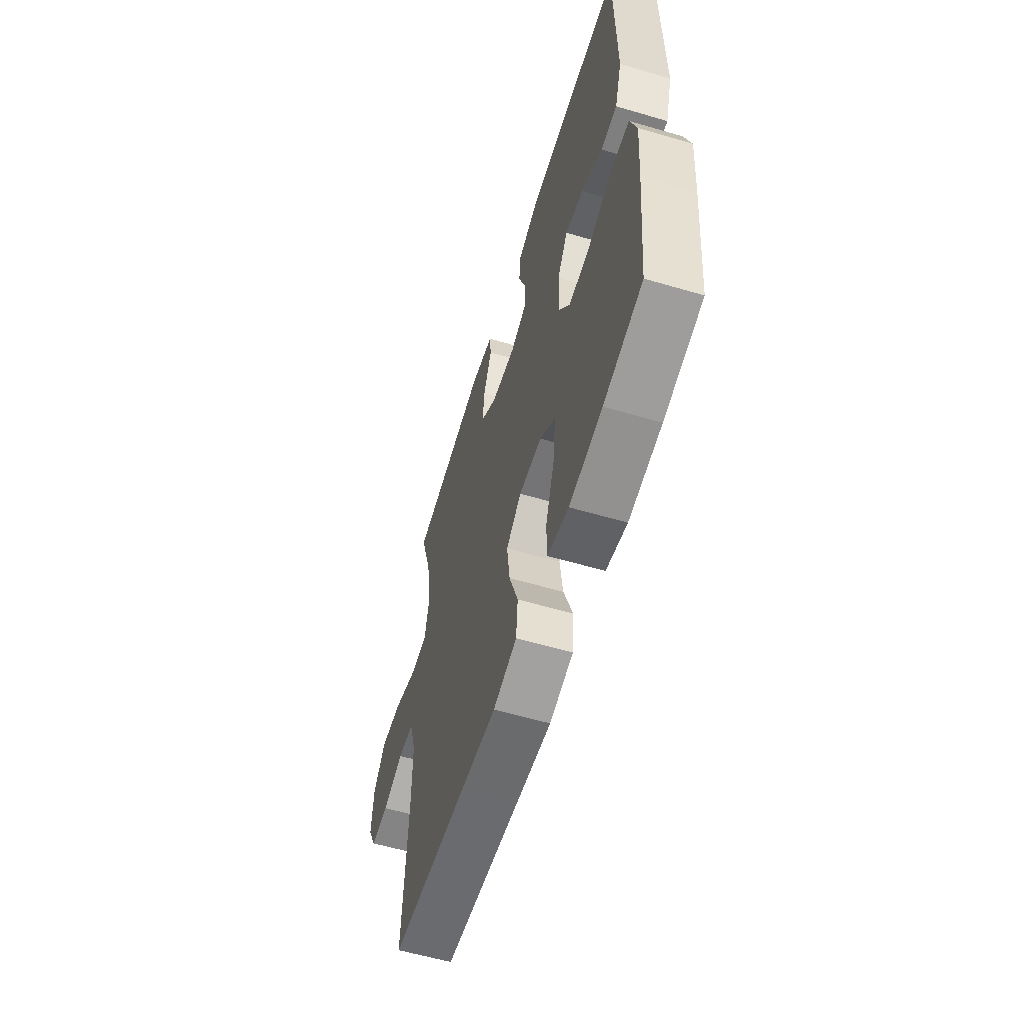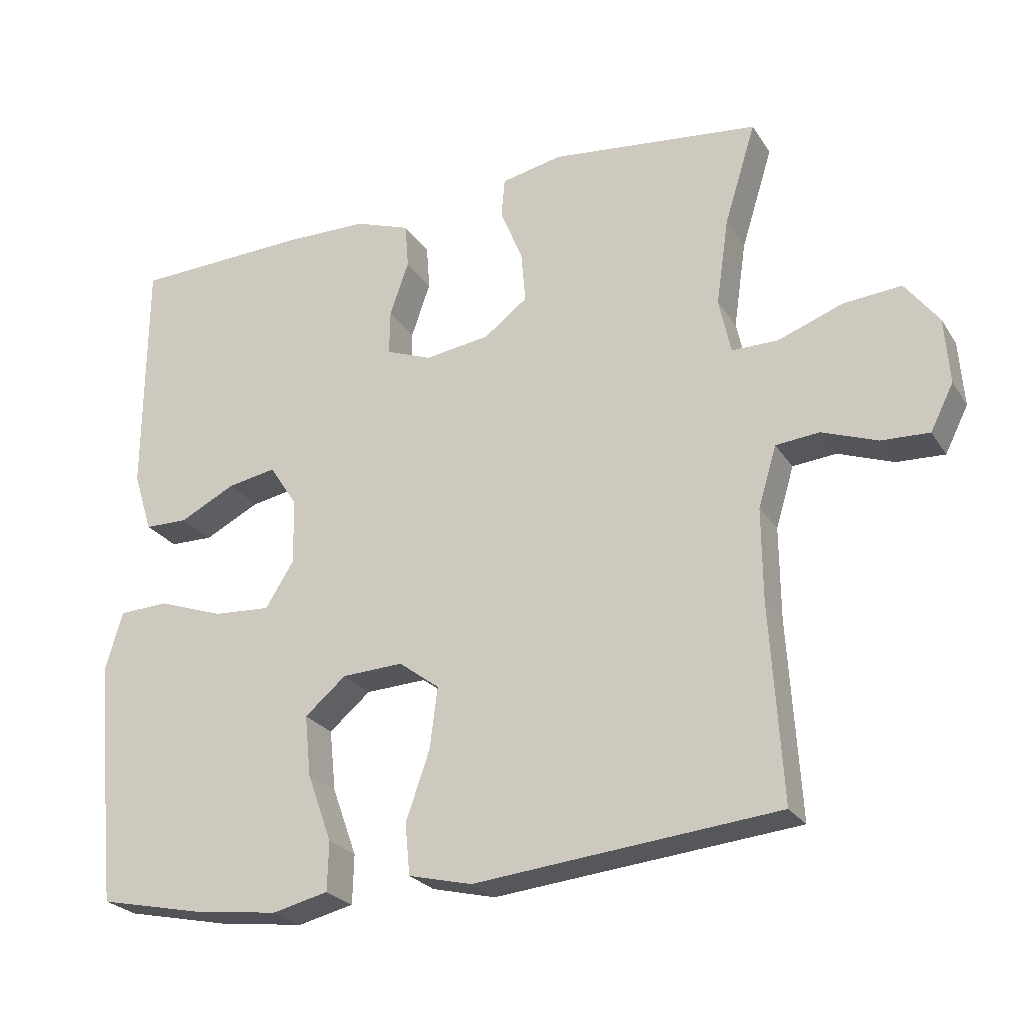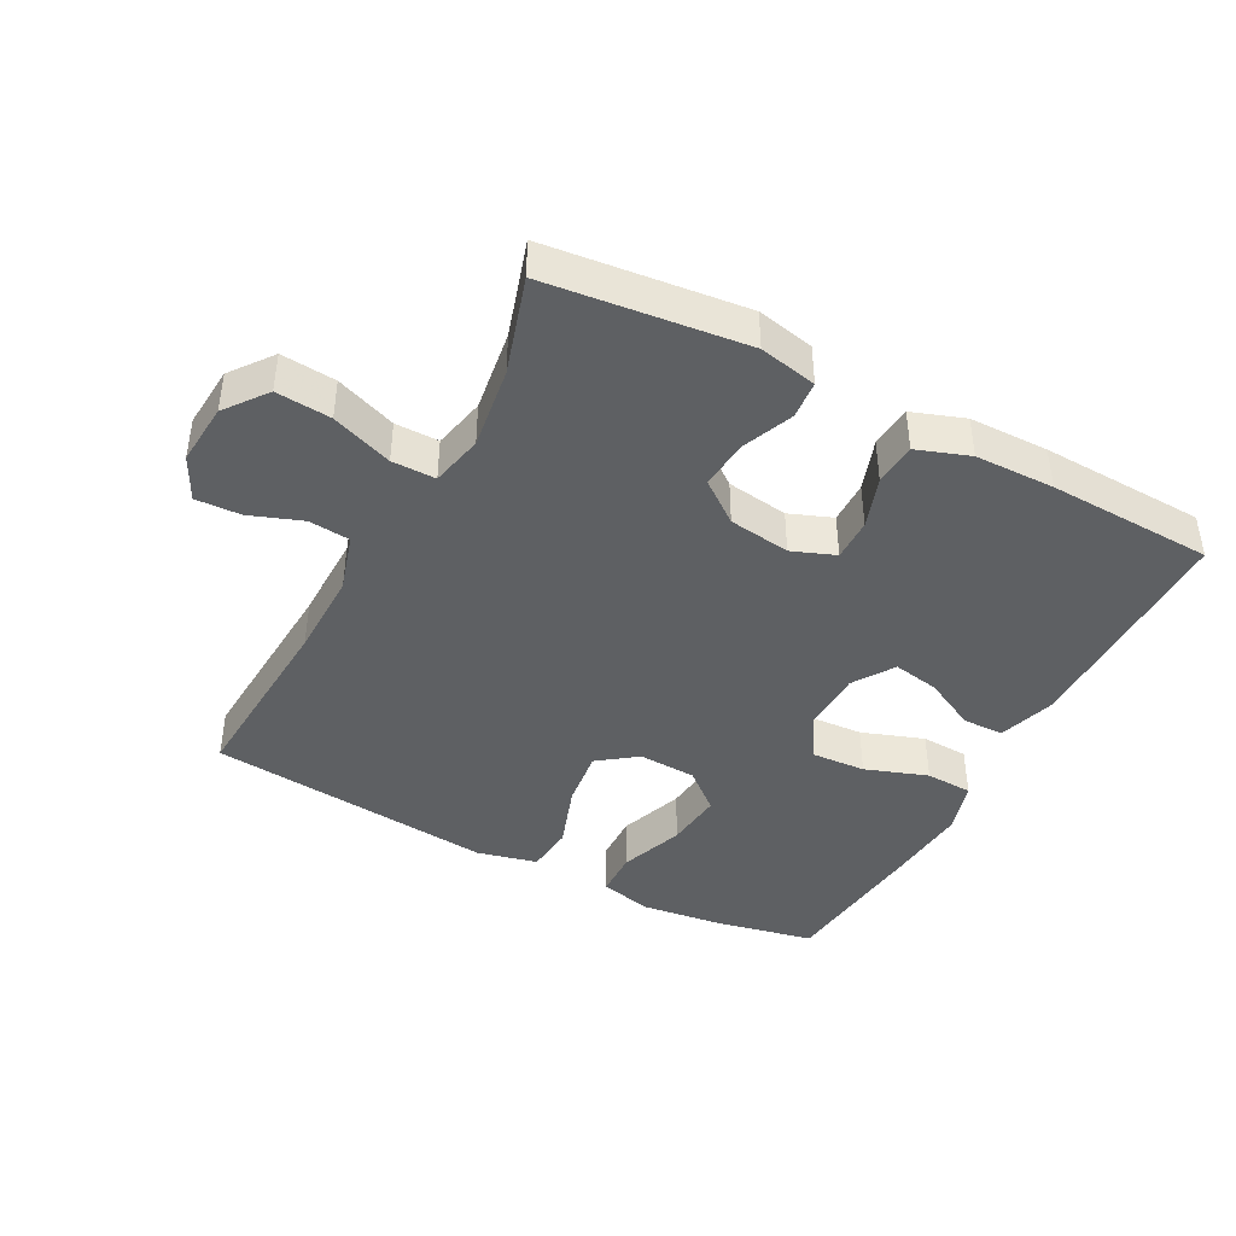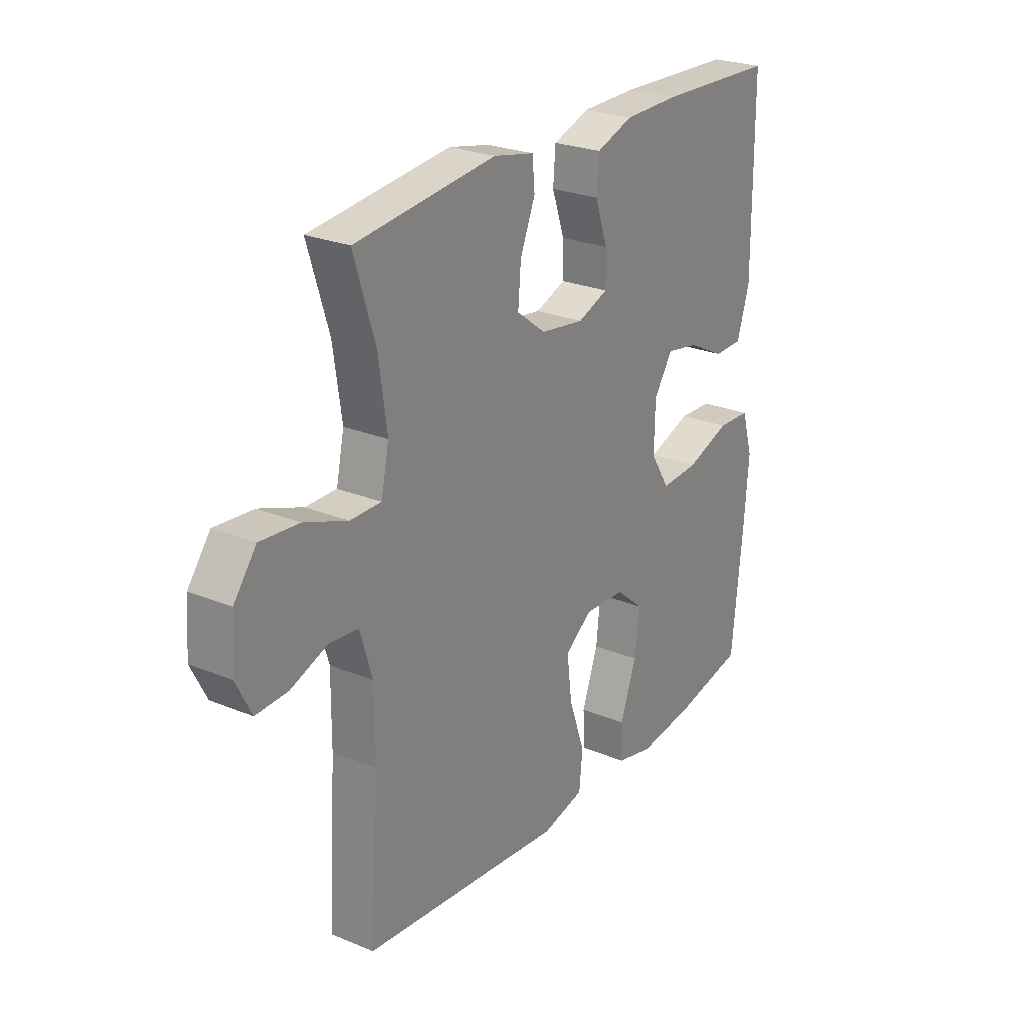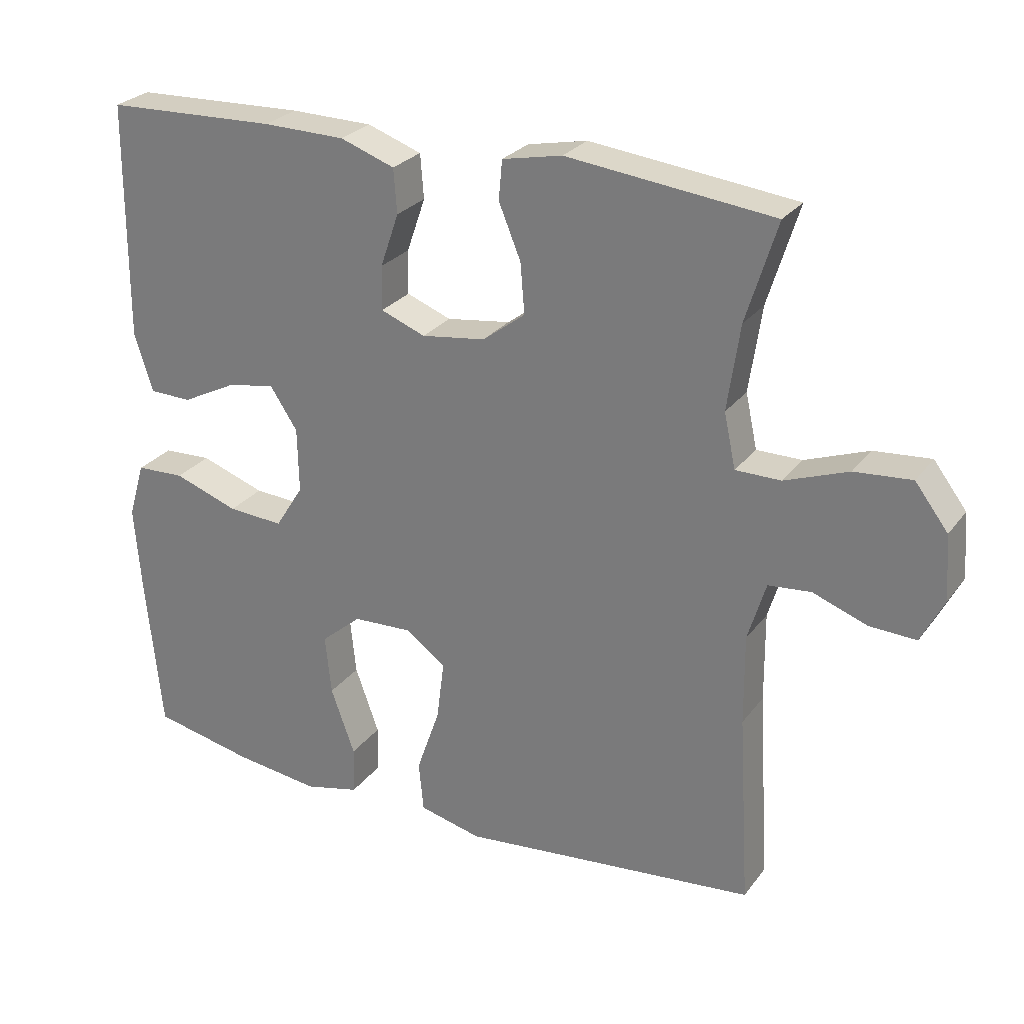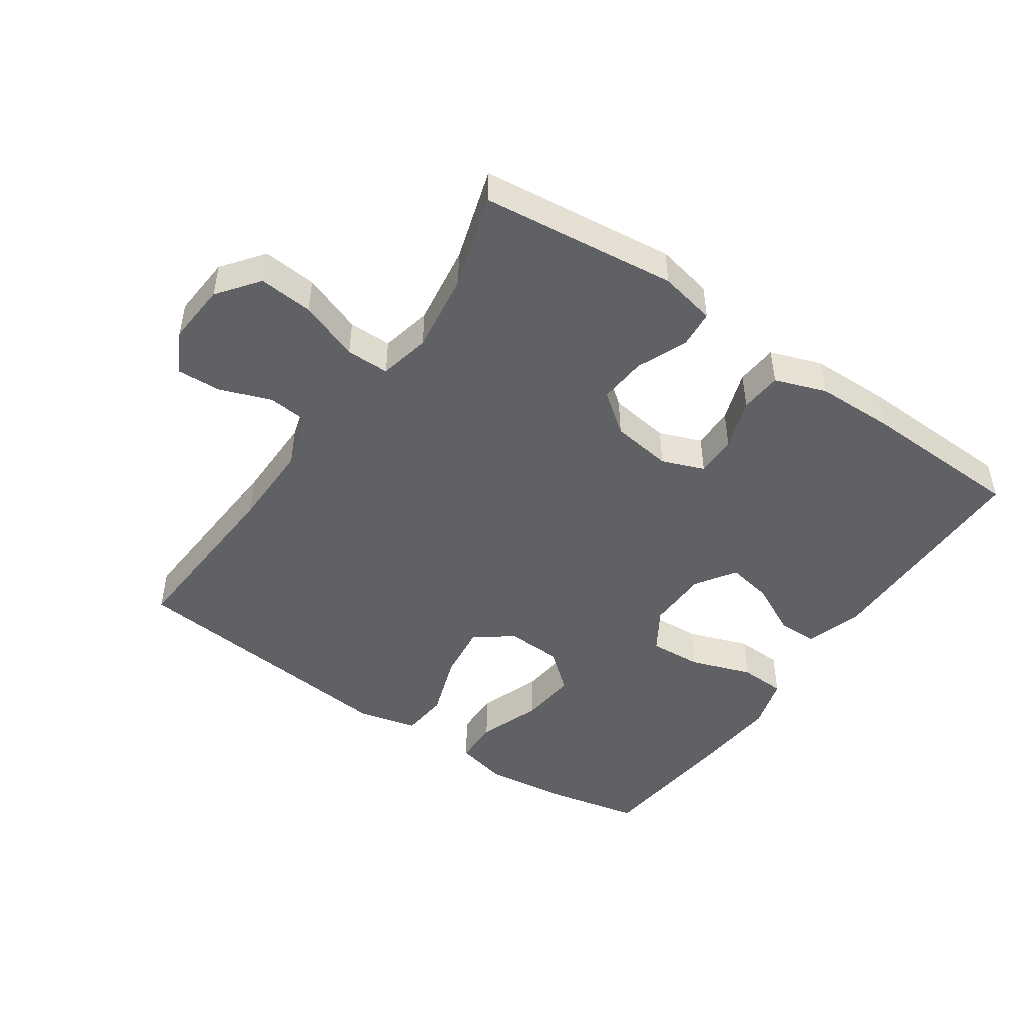
<metadata>
{"format":"obj","ext":"obj","renderer":"f3d","projection":"perspective","resolution":1024,"background":"white","views":[{"elev":-58.9,"azim":73.2,"up":"+Z"},{"elev":-24.8,"azim":-154.8,"up":"+Z"},{"elev":-42.4,"azim":-28.0,"up":"+Y"},{"elev":25.2,"azim":-56.3,"up":"+Z"},{"elev":26.6,"azim":-151.5,"up":"+Z"},{"elev":-47.4,"azim":-34.6,"up":"+Y"}]}
</metadata>
<code>
v -0.5 0.07 -0.5
v -0.483 0.07 -0.22
v -0.482 0.07 -0.089
v -0.508 0.07 -0.003
v -0.57 0.07 0.003
v -0.649 0.07 -0.026
v -0.717 0.07 -0.029
v -0.75 0.07 0.036
v -0.743 0.07 0.13
v -0.695 0.07 0.193
v -0.612 0.07 0.186
v -0.52 0.07 0.152
v -0.454 0.07 0.152
v -0.437 0.07 0.231
v -0.455 0.07 0.355
v -0.5 0.07 0.5
v -0.2 0.07 0.534
v -0.113 0.07 0.516
v -0.108 0.07 0.459
v -0.14 0.07 0.381
v -0.146 0.07 0.308
v -0.084 0.07 0.261
v 0.009 0.07 0.248
v 0.074 0.07 0.273
v 0.073 0.07 0.337
v 0.046 0.07 0.415
v 0.051 0.07 0.479
v 0.13 0.07 0.507
v 0.25 0.07 0.509
v 0.5 0.07 0.5
v 0.502 0.07 0.155
v 0.475 0.07 0.069
v 0.413 0.07 0.068
v 0.334 0.07 0.108
v 0.264 0.07 0.121
v 0.224 0.07 0.06
v 0.222 0.07 -0.034
v 0.263 0.07 -0.099
v 0.344 0.07 -0.094
v 0.438 0.07 -0.061
v 0.509 0.07 -0.064
v 0.533 0.07 -0.145
v 0.523 0.07 -0.271
v 0.5 0.07 -0.5
v 0.353 0.07 -0.531
v 0.228 0.07 -0.547
v 0.148 0.07 -0.528
v 0.146 0.07 -0.458
v 0.181 0.07 -0.361
v 0.19 0.07 -0.274
v 0.131 0.07 -0.224
v 0.044 0.07 -0.22
v -0.014 0.07 -0.263
v -0.003 0.07 -0.35
v 0.031 0.07 -0.448
v 0.024 0.07 -0.521
v -0.067 0.07 -0.543
v -0.206 0.07 -0.529
v -0.5 0 -0.5
v -0.483 0 -0.22
v -0.482 0 -0.089
v -0.508 0 -0.003
v -0.57 0 0.003
v -0.649 0 -0.026
v -0.717 0 -0.029
v -0.75 0 0.036
v -0.743 0 0.13
v -0.695 0 0.193
v -0.612 0 0.186
v -0.52 0 0.152
v -0.454 0 0.152
v -0.437 0 0.231
v -0.455 0 0.355
v -0.5 0 0.5
v -0.2 0 0.534
v -0.113 0 0.516
v -0.108 0 0.459
v -0.14 0 0.381
v -0.146 0 0.308
v -0.084 0 0.261
v 0.009 0 0.248
v 0.074 0 0.273
v 0.073 0 0.337
v 0.046 0 0.415
v 0.051 0 0.479
v 0.13 0 0.507
v 0.25 0 0.509
v 0.5 0 0.5
v 0.502 0 0.155
v 0.475 0 0.069
v 0.413 0 0.068
v 0.334 0 0.108
v 0.264 0 0.121
v 0.224 0 0.06
v 0.222 0 -0.034
v 0.263 0 -0.099
v 0.344 0 -0.094
v 0.438 0 -0.061
v 0.509 0 -0.064
v 0.533 0 -0.145
v 0.523 0 -0.271
v 0.5 0 -0.5
v 0.353 0 -0.531
v 0.228 0 -0.547
v 0.148 0 -0.528
v 0.146 0 -0.458
v 0.181 0 -0.361
v 0.19 0 -0.274
v 0.131 0 -0.224
v 0.044 0 -0.22
v -0.014 0 -0.263
v -0.003 0 -0.35
v 0.031 0 -0.448
v 0.024 0 -0.521
v -0.067 0 -0.543
v -0.206 0 -0.529
f 55 56 57 58
f 54 55 58 1
f 53 54 1 2
f 52 53 2 3
f 51 52 3 4
f 46 47 48 49
f 46 49 50
f 45 46 50
f 44 45 50
f 43 44 50 51
f 39 40 41 42
f 38 39 42 43
f 31 32 33 34
f 31 34 35
f 30 31 35
f 29 30 35 36
f 25 26 27 28
f 24 25 28 29
f 17 18 19 20
f 15 16 17 20
f 14 15 20 21
f 13 14 21 22
f 9 10 11 12
f 9 12 13
f 8 9 13
f 5 6 7 8
f 4 5 8 13
f 38 43 51 4
f 24 29 36
f 23 24 36 37
f 22 23 37 38
f 4 13 22 38
f 116 115 114 113
f 59 116 113 112
f 60 59 112 111
f 61 60 111 110
f 62 61 110 109
f 107 106 105 104
f 108 107 104
f 108 104 103
f 108 103 102
f 109 108 102 101
f 100 99 98 97
f 101 100 97 96
f 92 91 90 89
f 93 92 89
f 93 89 88
f 94 93 88 87
f 86 85 84 83
f 87 86 83 82
f 78 77 76 75
f 78 75 74 73
f 79 78 73 72
f 80 79 72 71
f 70 69 68 67
f 71 70 67
f 71 67 66
f 66 65 64 63
f 71 66 63 62
f 62 109 101 96
f 94 87 82
f 95 94 82 81
f 96 95 81 80
f 96 80 71 62
f 1 59 60 2
f 2 60 61 3
f 3 61 62 4
f 4 62 63 5
f 5 63 64 6
f 6 64 65 7
f 7 65 66 8
f 8 66 67 9
f 9 67 68 10
f 10 68 69 11
f 11 69 70 12
f 12 70 71 13
f 13 71 72 14
f 14 72 73 15
f 15 73 74 16
f 16 74 75 17
f 17 75 76 18
f 18 76 77 19
f 19 77 78 20
f 20 78 79 21
f 21 79 80 22
f 22 80 81 23
f 23 81 82 24
f 24 82 83 25
f 25 83 84 26
f 26 84 85 27
f 27 85 86 28
f 28 86 87 29
f 29 87 88 30
f 30 88 89 31
f 31 89 90 32
f 32 90 91 33
f 33 91 92 34
f 34 92 93 35
f 35 93 94 36
f 36 94 95 37
f 37 95 96 38
f 38 96 97 39
f 39 97 98 40
f 40 98 99 41
f 41 99 100 42
f 42 100 101 43
f 43 101 102 44
f 44 102 103 45
f 45 103 104 46
f 46 104 105 47
f 47 105 106 48
f 48 106 107 49
f 49 107 108 50
f 50 108 109 51
f 51 109 110 52
f 52 110 111 53
f 53 111 112 54
f 54 112 113 55
f 55 113 114 56
f 56 114 115 57
f 57 115 116 58
f 58 116 59 1

</code>
